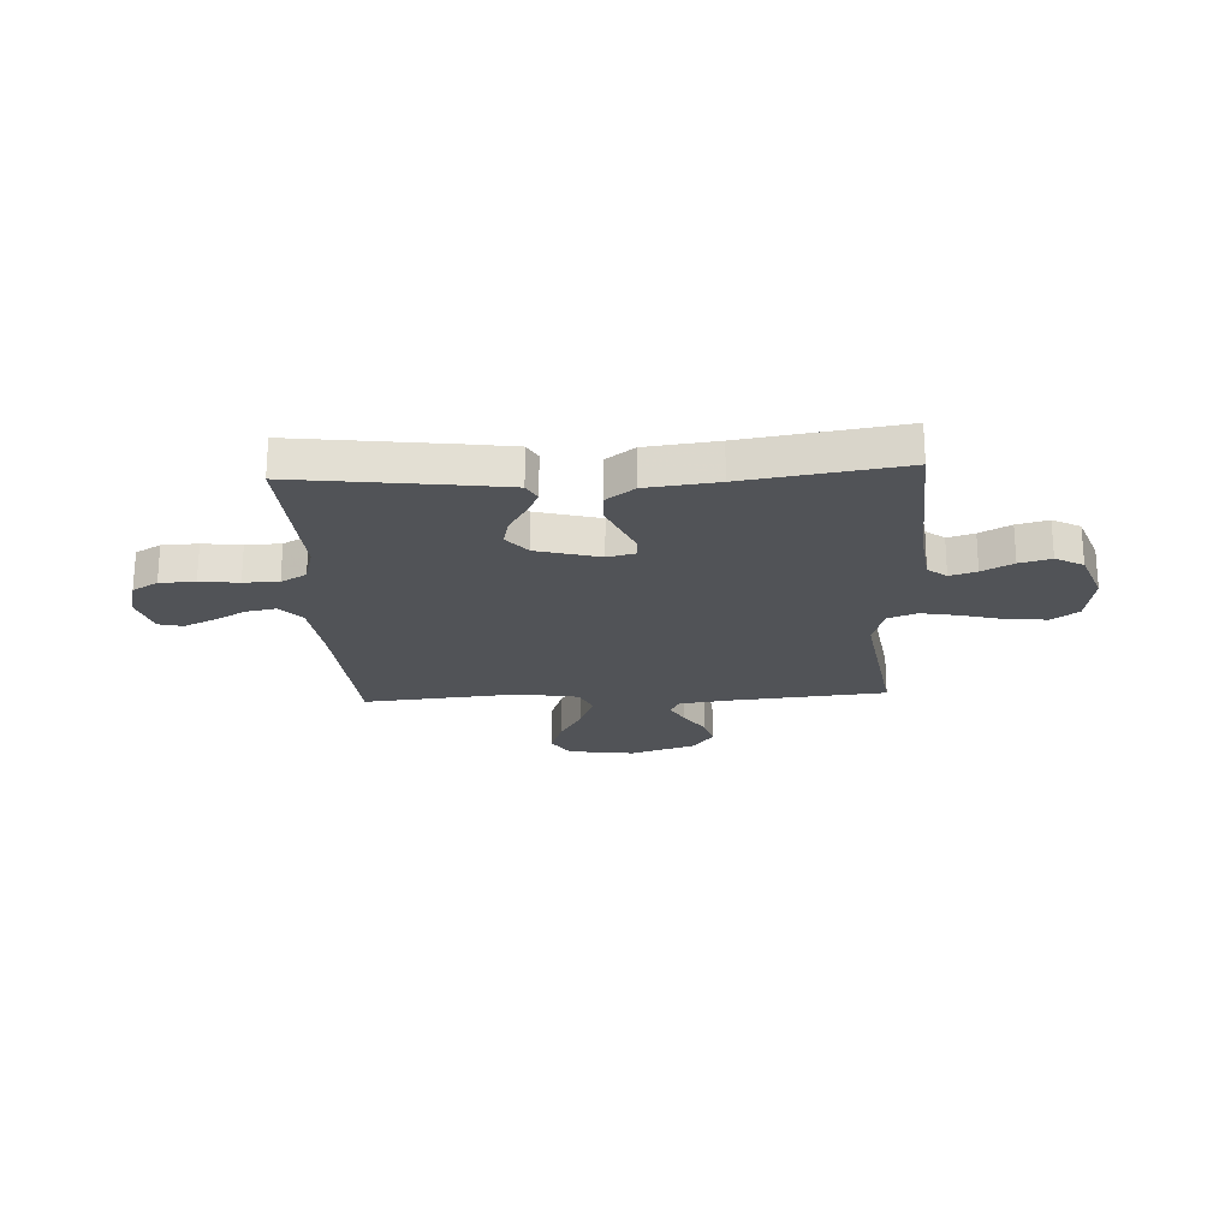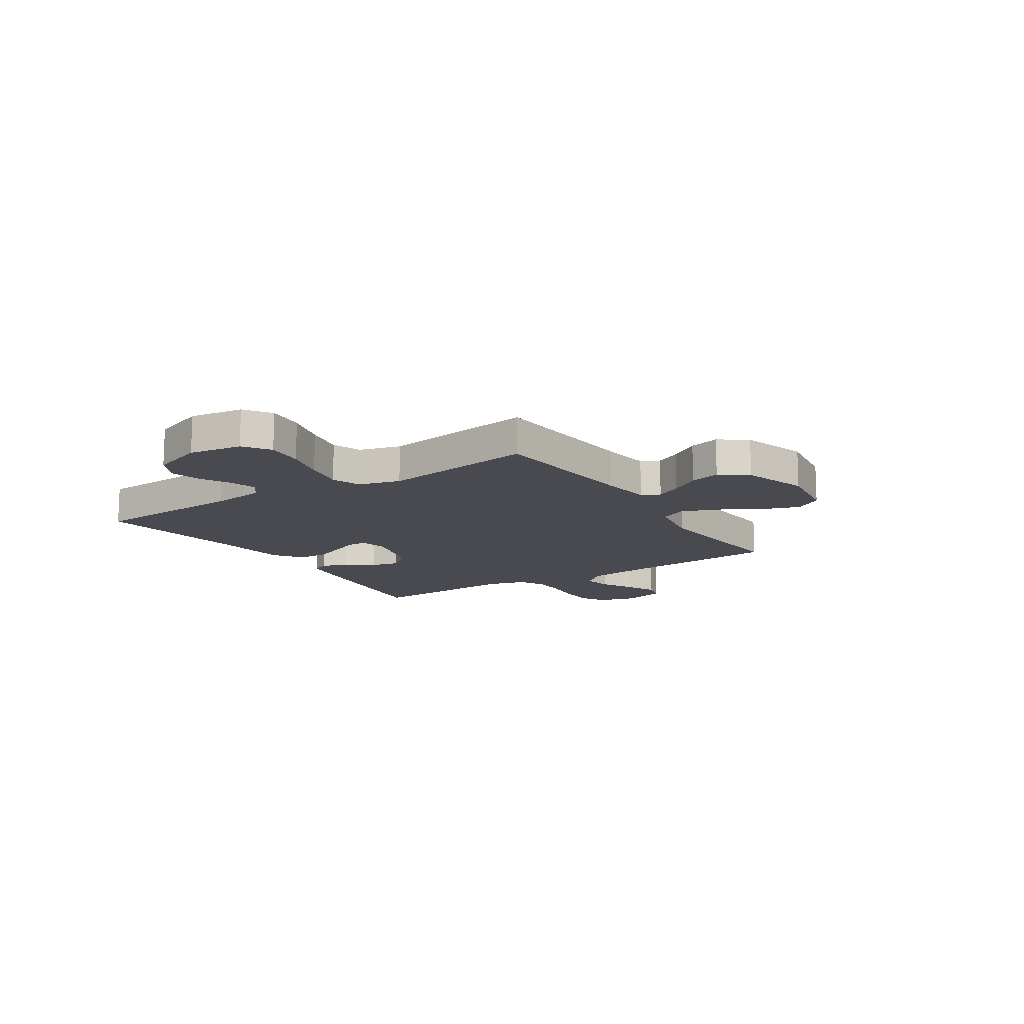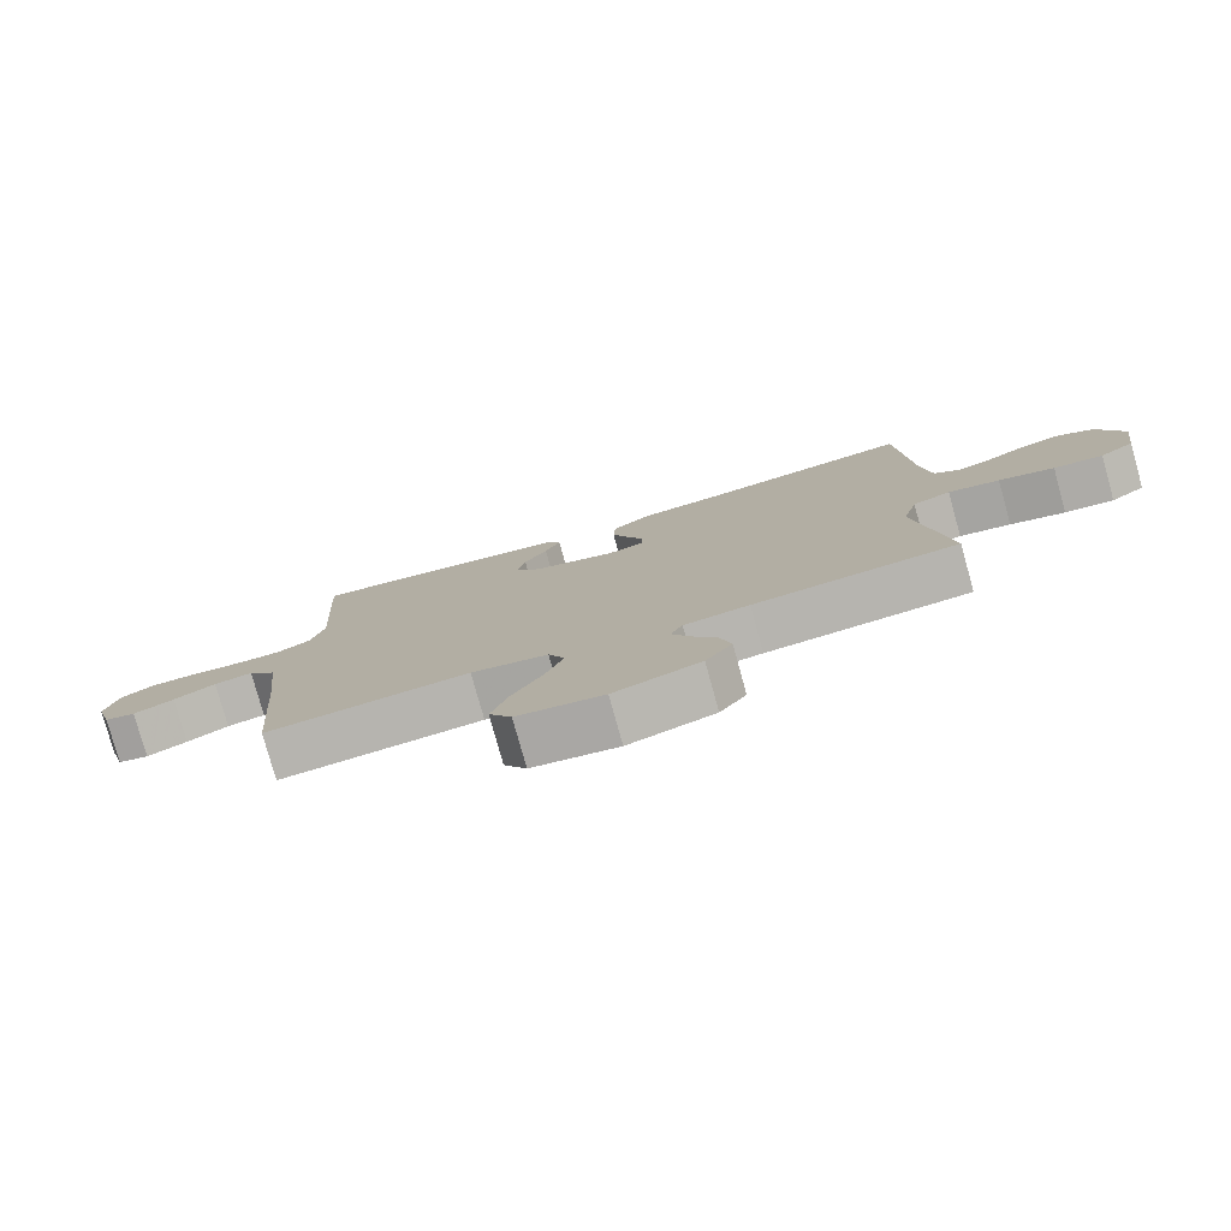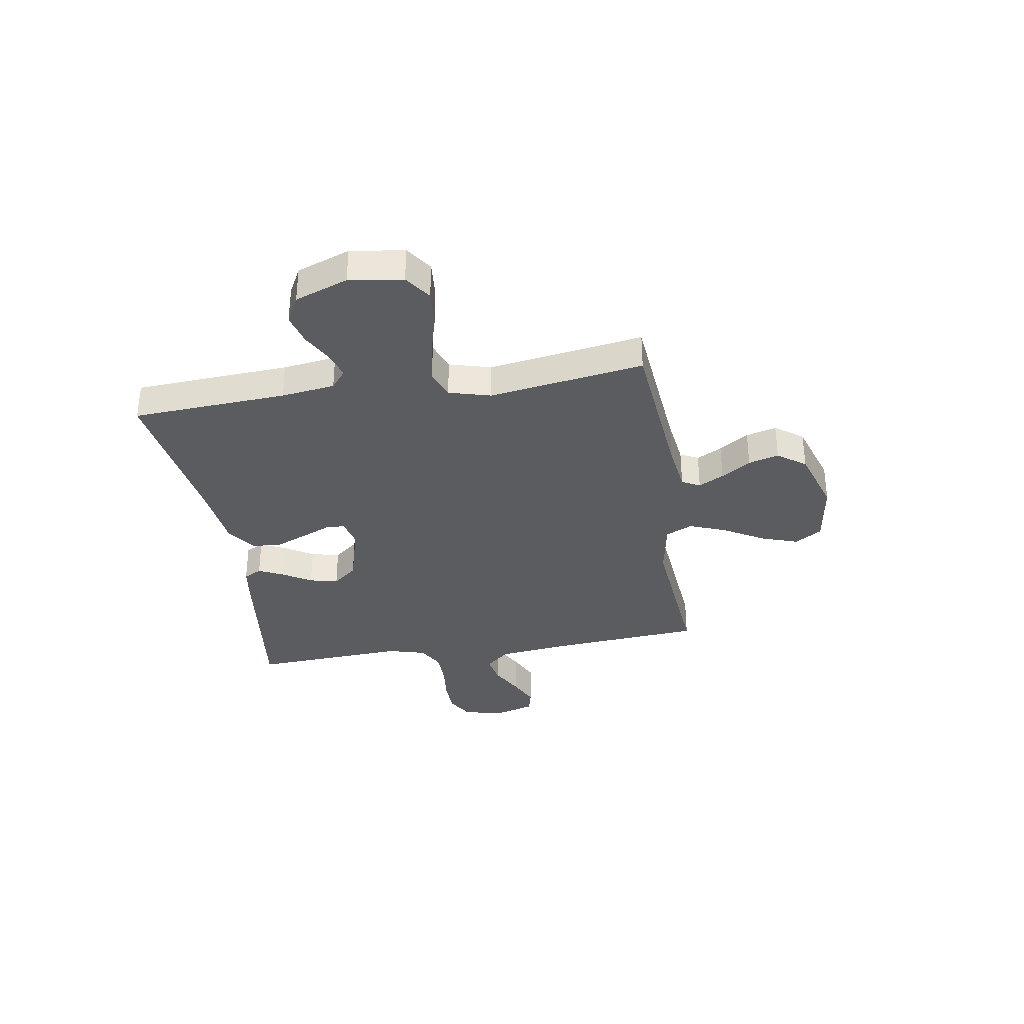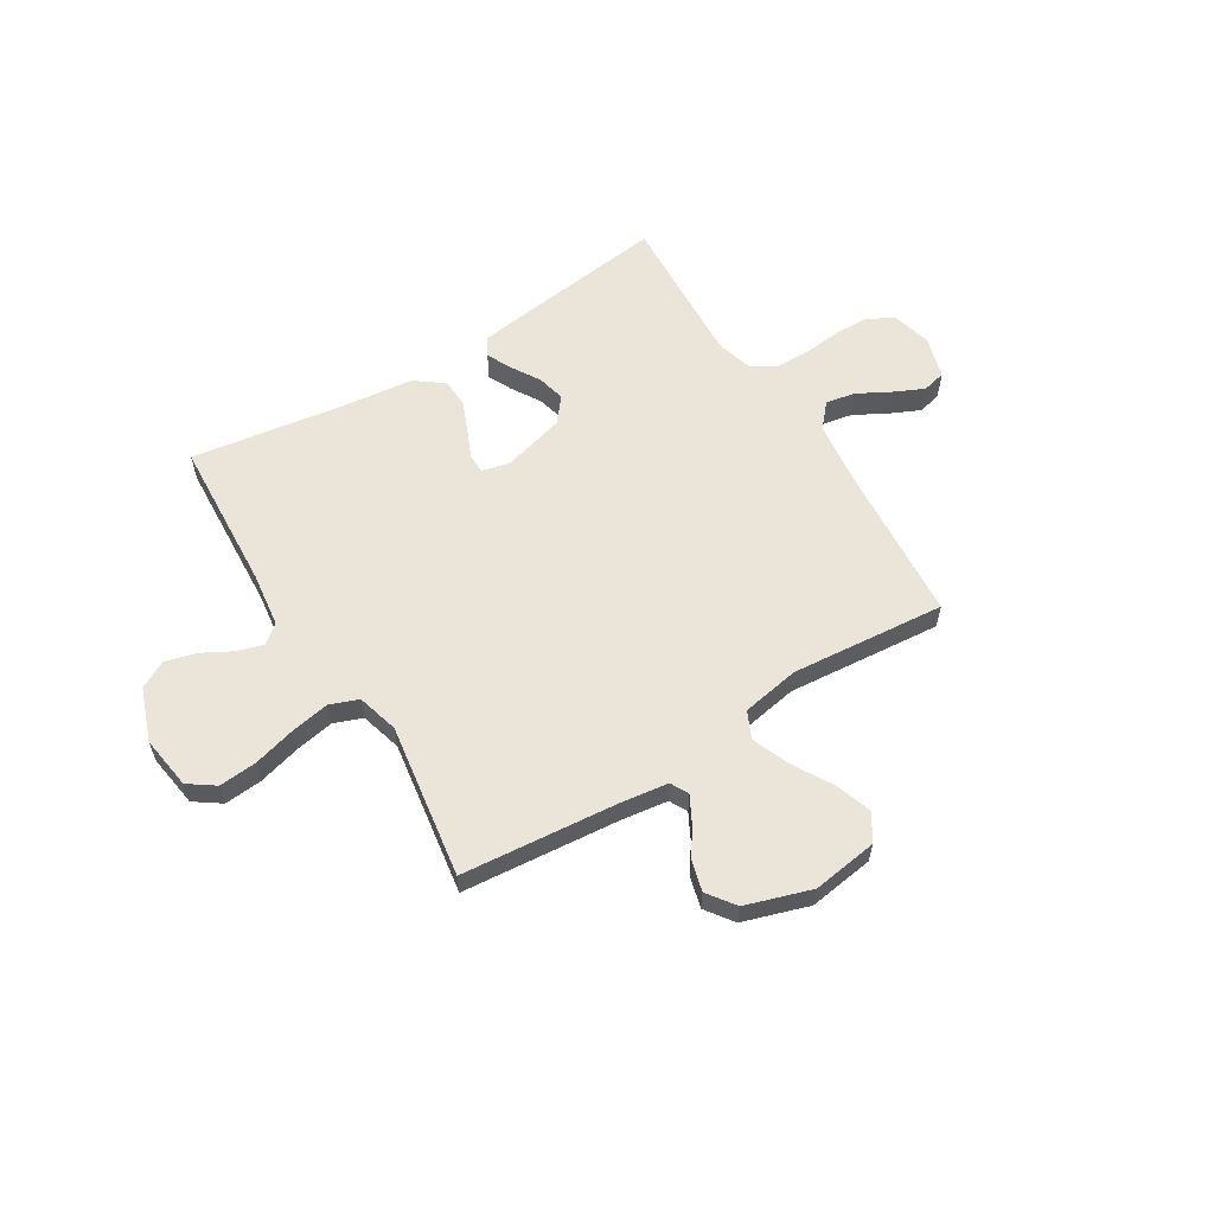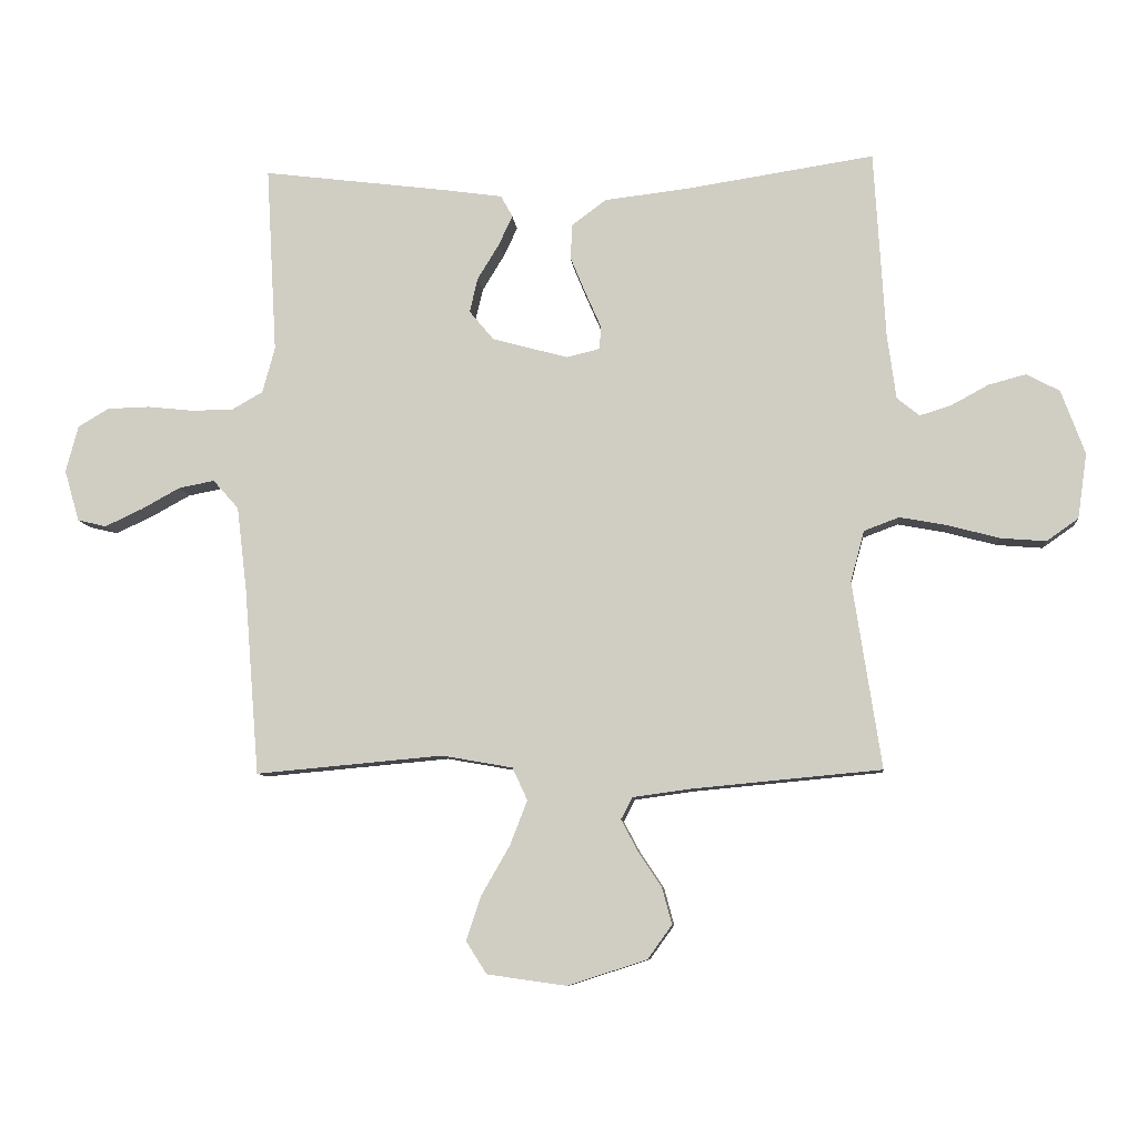
<metadata>
{"format":"obj","ext":"obj","renderer":"f3d","projection":"perspective","resolution":1024,"background":"white","views":[{"elev":-22.0,"azim":2.9,"up":"+Y"},{"elev":-13.6,"azim":122.7,"up":"+Y"},{"elev":-78.6,"azim":15.5,"up":"+Z"},{"elev":-34.2,"azim":99.1,"up":"+Y"},{"elev":59.2,"azim":148.3,"up":"+Y"},{"elev":-8.6,"azim":5.2,"up":"+Z"}]}
</metadata>
<code>
v -0.5 0.07 0.5
v -0.2 0.07 0.462
v -0.109 0.07 0.449
v -0.09 0.07 0.414
v -0.113 0.07 0.366
v -0.147 0.07 0.31
v -0.16 0.07 0.255
v -0.121 0.07 0.208
v 0 0.07 0.175
v 0.054 0.07 0.188
v 0.055 0.07 0.226
v 0.031 0.07 0.281
v 0.006 0.07 0.341
v 0.009 0.07 0.397
v 0.064 0.07 0.438
v 0.2 0.07 0.454
v 0.5 0.07 0.5
v 0.518 0.07 0.2
v 0.532 0.07 0.096
v 0.568 0.07 0.067
v 0.619 0.07 0.083
v 0.678 0.07 0.115
v 0.738 0.07 0.131
v 0.791 0.07 0.103
v 0.829 0.07 0
v 0.814 0.07 -0.104
v 0.763 0.07 -0.14
v 0.69 0.07 -0.134
v 0.608 0.07 -0.112
v 0.532 0.07 -0.098
v 0.476 0.07 -0.119
v 0.454 0.07 -0.2
v 0.5 0.07 -0.5
v 0.2 0.07 -0.528
v 0.104 0.07 -0.541
v 0.086 0.07 -0.576
v 0.112 0.07 -0.625
v 0.15 0.07 -0.682
v 0.166 0.07 -0.741
v 0.127 0.07 -0.795
v 0 0.07 -0.836
v -0.127 0.07 -0.818
v -0.16 0.07 -0.766
v -0.136 0.07 -0.695
v -0.091 0.07 -0.617
v -0.063 0.07 -0.545
v -0.087 0.07 -0.493
v -0.2 0.07 -0.473
v -0.5 0.07 -0.5
v -0.524 0.07 -0.2
v -0.54 0.07 -0.066
v -0.581 0.07 -0.02
v -0.638 0.07 -0.031
v -0.7 0.07 -0.065
v -0.76 0.07 -0.093
v -0.806 0.07 -0.082
v -0.83 0.07 0
v -0.81 0.07 0.075
v -0.761 0.07 0.104
v -0.693 0.07 0.106
v -0.619 0.07 0.098
v -0.552 0.07 0.099
v -0.503 0.07 0.127
v -0.483 0.07 0.2
v -0.5 0 0.5
v -0.2 0 0.462
v -0.109 0 0.449
v -0.09 0 0.414
v -0.113 0 0.366
v -0.147 0 0.31
v -0.16 0 0.255
v -0.121 0 0.208
v 0 0 0.175
v 0.054 0 0.188
v 0.055 0 0.226
v 0.031 0 0.281
v 0.006 0 0.341
v 0.009 0 0.397
v 0.064 0 0.438
v 0.2 0 0.454
v 0.5 0 0.5
v 0.518 0 0.2
v 0.532 0 0.096
v 0.568 0 0.067
v 0.619 0 0.083
v 0.678 0 0.115
v 0.738 0 0.131
v 0.791 0 0.103
v 0.829 0 0
v 0.814 0 -0.104
v 0.763 0 -0.14
v 0.69 0 -0.134
v 0.608 0 -0.112
v 0.532 0 -0.098
v 0.476 0 -0.119
v 0.454 0 -0.2
v 0.5 0 -0.5
v 0.2 0 -0.528
v 0.104 0 -0.541
v 0.086 0 -0.576
v 0.112 0 -0.625
v 0.15 0 -0.682
v 0.166 0 -0.741
v 0.127 0 -0.795
v 0 0 -0.836
v -0.127 0 -0.818
v -0.16 0 -0.766
v -0.136 0 -0.695
v -0.091 0 -0.617
v -0.063 0 -0.545
v -0.087 0 -0.493
v -0.2 0 -0.473
v -0.5 0 -0.5
v -0.524 0 -0.2
v -0.54 0 -0.066
v -0.581 0 -0.02
v -0.638 0 -0.031
v -0.7 0 -0.065
v -0.76 0 -0.093
v -0.806 0 -0.082
v -0.83 0 0
v -0.81 0 0.075
v -0.761 0 0.104
v -0.693 0 0.106
v -0.619 0 0.098
v -0.552 0 0.099
v -0.503 0 0.127
v -0.483 0 0.2
f 59 60 61
f 58 59 61
f 57 58 61
f 56 57 61
f 55 56 61
f 54 55 61
f 53 54 61
f 52 53 61 62
f 51 52 62 63
f 48 49 50
f 51 63 64
f 50 51 64
f 48 50 64
f 47 48 64
f 43 44 45
f 42 43 45
f 41 42 45
f 40 41 45
f 39 40 45
f 38 39 45
f 37 38 45
f 36 37 45 46
f 35 36 46 47
f 32 33 34
f 35 47 64
f 34 35 64
f 32 34 64
f 31 32 64
f 27 28 29
f 26 27 29
f 25 26 29
f 24 25 29
f 23 24 29
f 22 23 29
f 21 22 29
f 20 21 29 30
f 30 31 64
f 20 30 64
f 19 20 64
f 16 17 18
f 16 18 19
f 15 16 19
f 14 15 19
f 13 14 19
f 12 13 19
f 11 12 19
f 4 5 6
f 3 4 6
f 2 3 6
f 1 2 6
f 64 1 6
f 64 6 7
f 10 11 19
f 9 10 19
f 9 19 64
f 8 9 64
f 7 8 64
f 125 124 123
f 125 123 122
f 125 122 121
f 125 121 120
f 125 120 119
f 125 119 118
f 125 118 117
f 126 125 117 116
f 127 126 116 115
f 114 113 112
f 128 127 115
f 128 115 114
f 128 114 112
f 128 112 111
f 109 108 107
f 109 107 106
f 109 106 105
f 109 105 104
f 109 104 103
f 109 103 102
f 109 102 101
f 110 109 101 100
f 111 110 100 99
f 98 97 96
f 128 111 99
f 128 99 98
f 128 98 96
f 128 96 95
f 93 92 91
f 93 91 90
f 93 90 89
f 93 89 88
f 93 88 87
f 93 87 86
f 93 86 85
f 94 93 85 84
f 128 95 94
f 128 94 84
f 128 84 83
f 82 81 80
f 83 82 80
f 83 80 79
f 83 79 78
f 83 78 77
f 83 77 76
f 83 76 75
f 70 69 68
f 70 68 67
f 70 67 66
f 70 66 65
f 70 65 128
f 71 70 128
f 83 75 74
f 83 74 73
f 128 83 73
f 128 73 72
f 128 72 71
f 1 65 66 2
f 2 66 67 3
f 3 67 68 4
f 4 68 69 5
f 5 69 70 6
f 6 70 71 7
f 7 71 72 8
f 8 72 73 9
f 9 73 74 10
f 10 74 75 11
f 11 75 76 12
f 12 76 77 13
f 13 77 78 14
f 14 78 79 15
f 15 79 80 16
f 16 80 81 17
f 17 81 82 18
f 18 82 83 19
f 19 83 84 20
f 20 84 85 21
f 21 85 86 22
f 22 86 87 23
f 23 87 88 24
f 24 88 89 25
f 25 89 90 26
f 26 90 91 27
f 27 91 92 28
f 28 92 93 29
f 29 93 94 30
f 30 94 95 31
f 31 95 96 32
f 32 96 97 33
f 33 97 98 34
f 34 98 99 35
f 35 99 100 36
f 36 100 101 37
f 37 101 102 38
f 38 102 103 39
f 39 103 104 40
f 40 104 105 41
f 41 105 106 42
f 42 106 107 43
f 43 107 108 44
f 44 108 109 45
f 45 109 110 46
f 46 110 111 47
f 47 111 112 48
f 48 112 113 49
f 49 113 114 50
f 50 114 115 51
f 51 115 116 52
f 52 116 117 53
f 53 117 118 54
f 54 118 119 55
f 55 119 120 56
f 56 120 121 57
f 57 121 122 58
f 58 122 123 59
f 59 123 124 60
f 60 124 125 61
f 61 125 126 62
f 62 126 127 63
f 63 127 128 64
f 64 128 65 1

</code>
